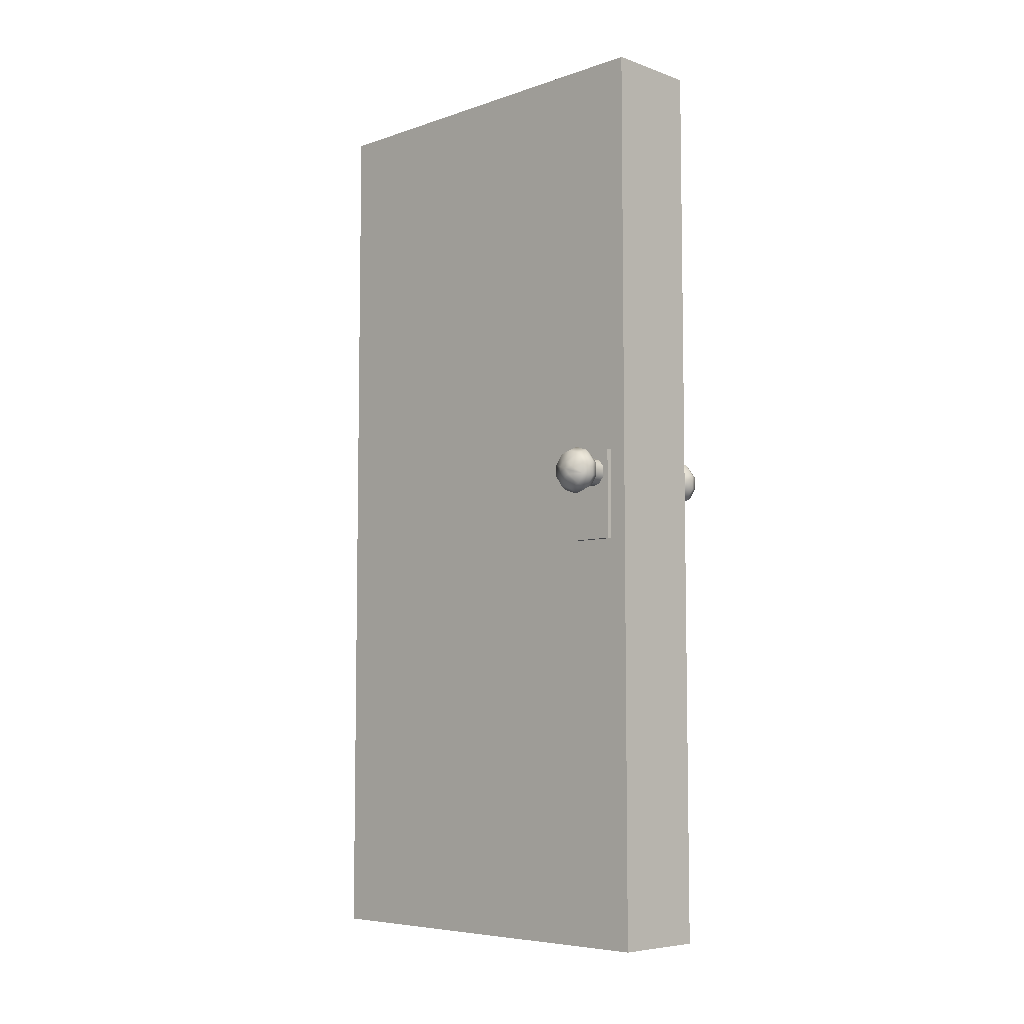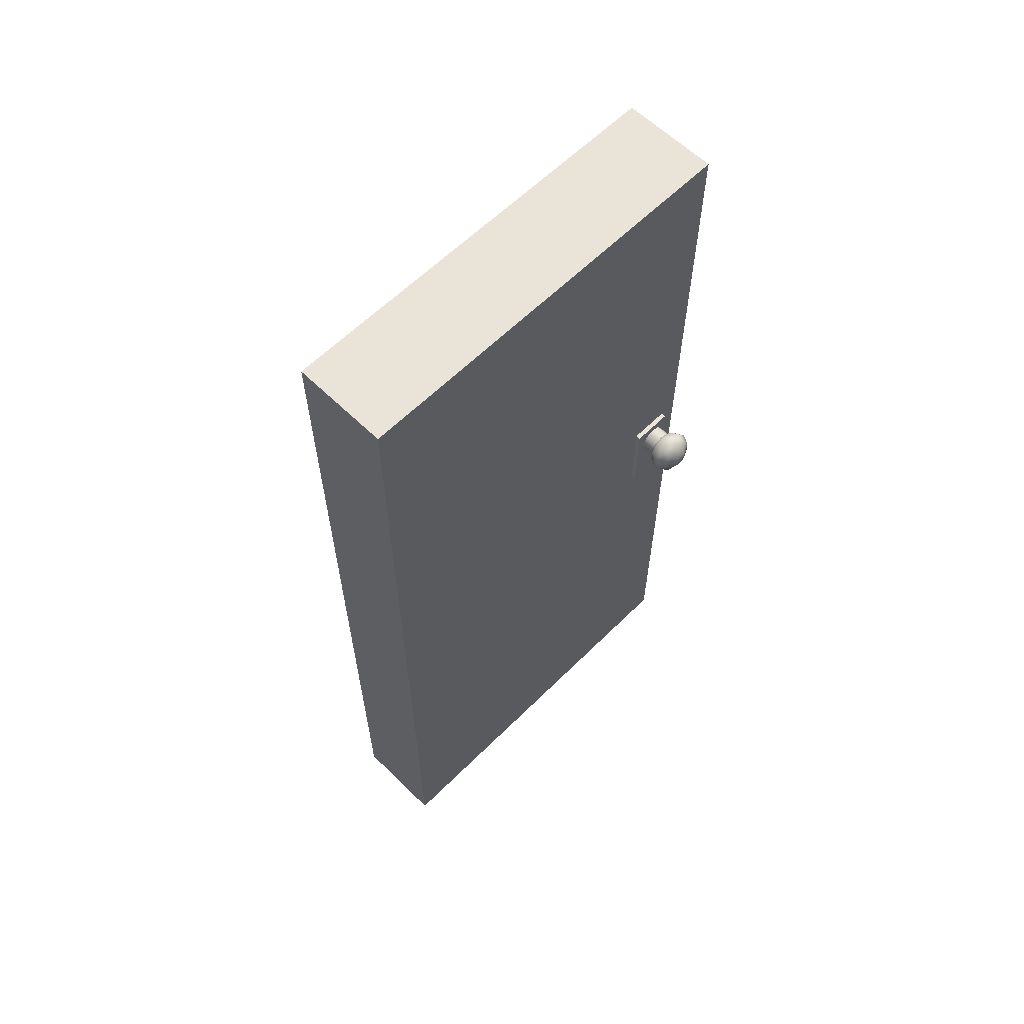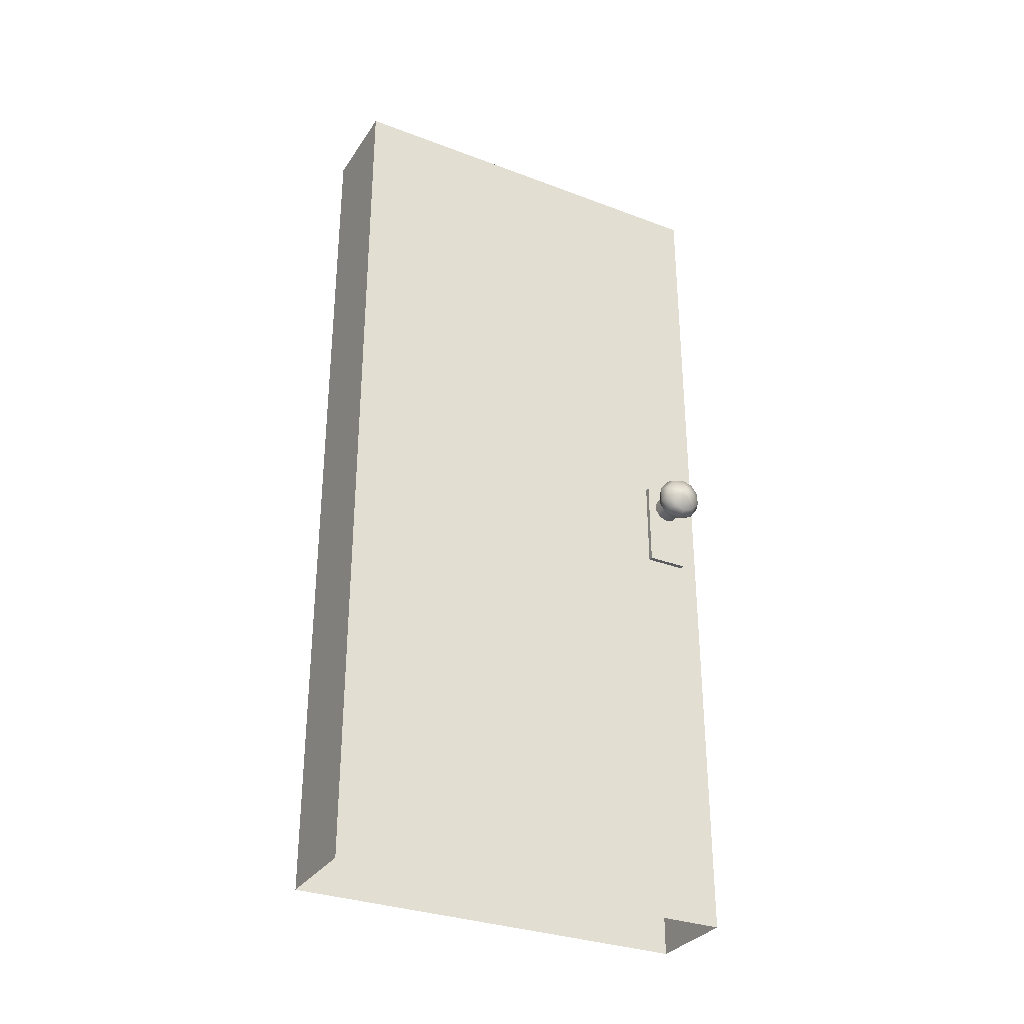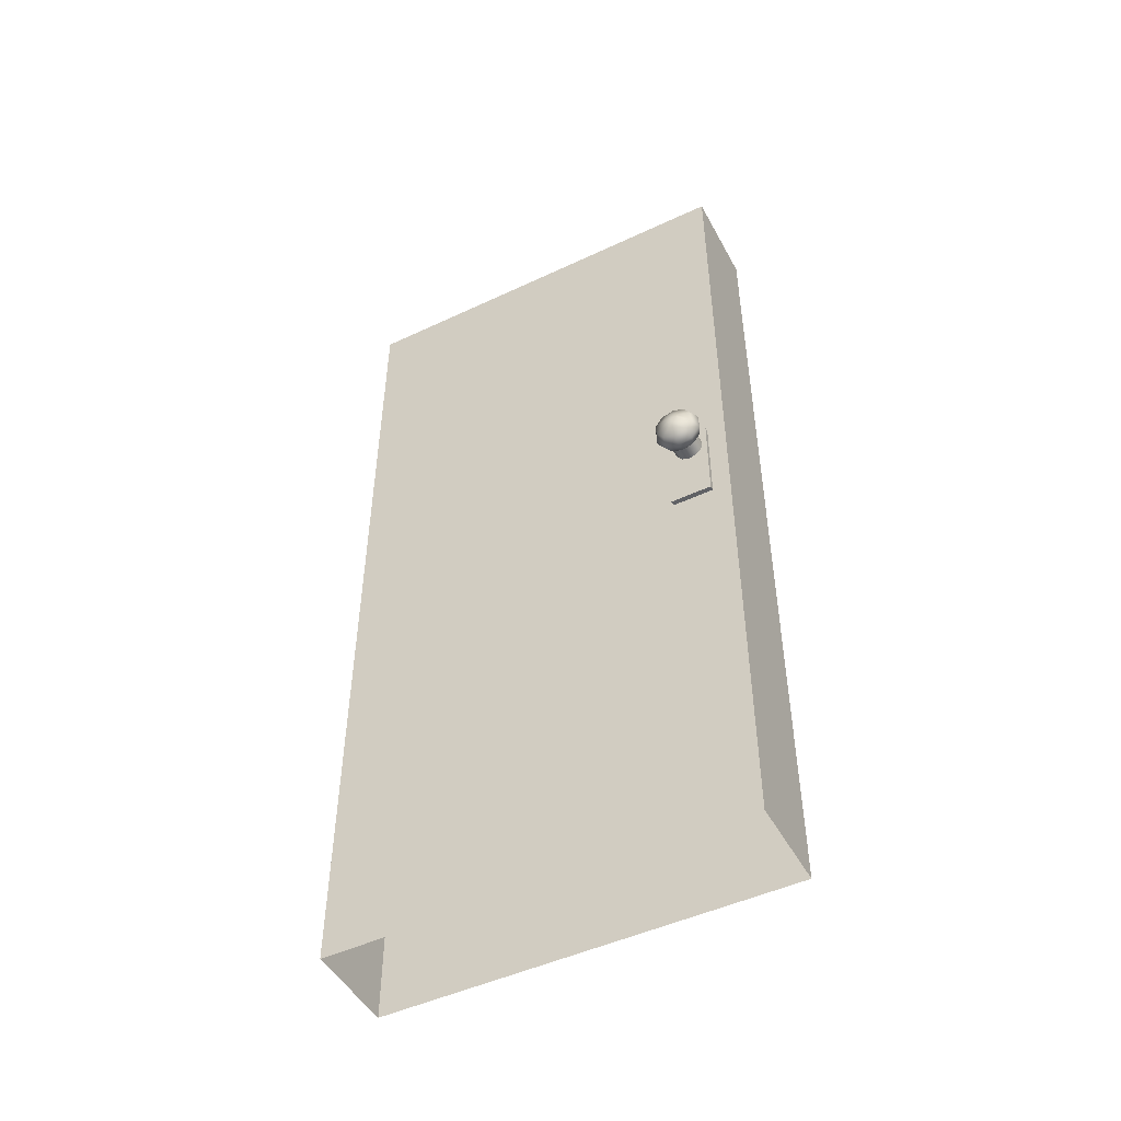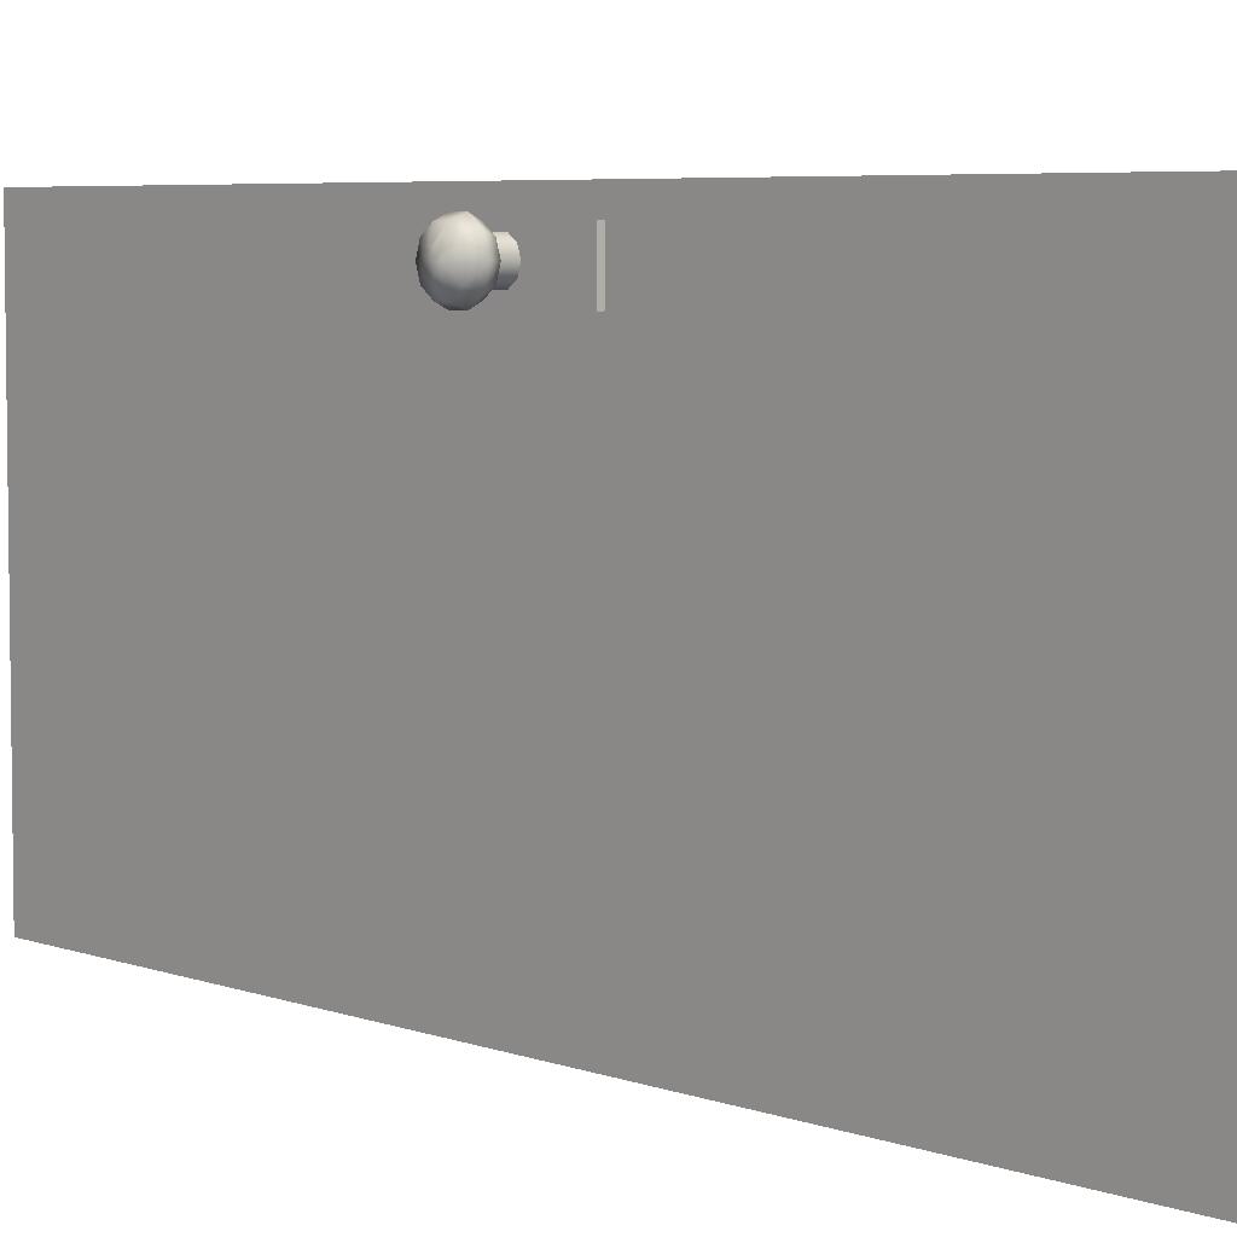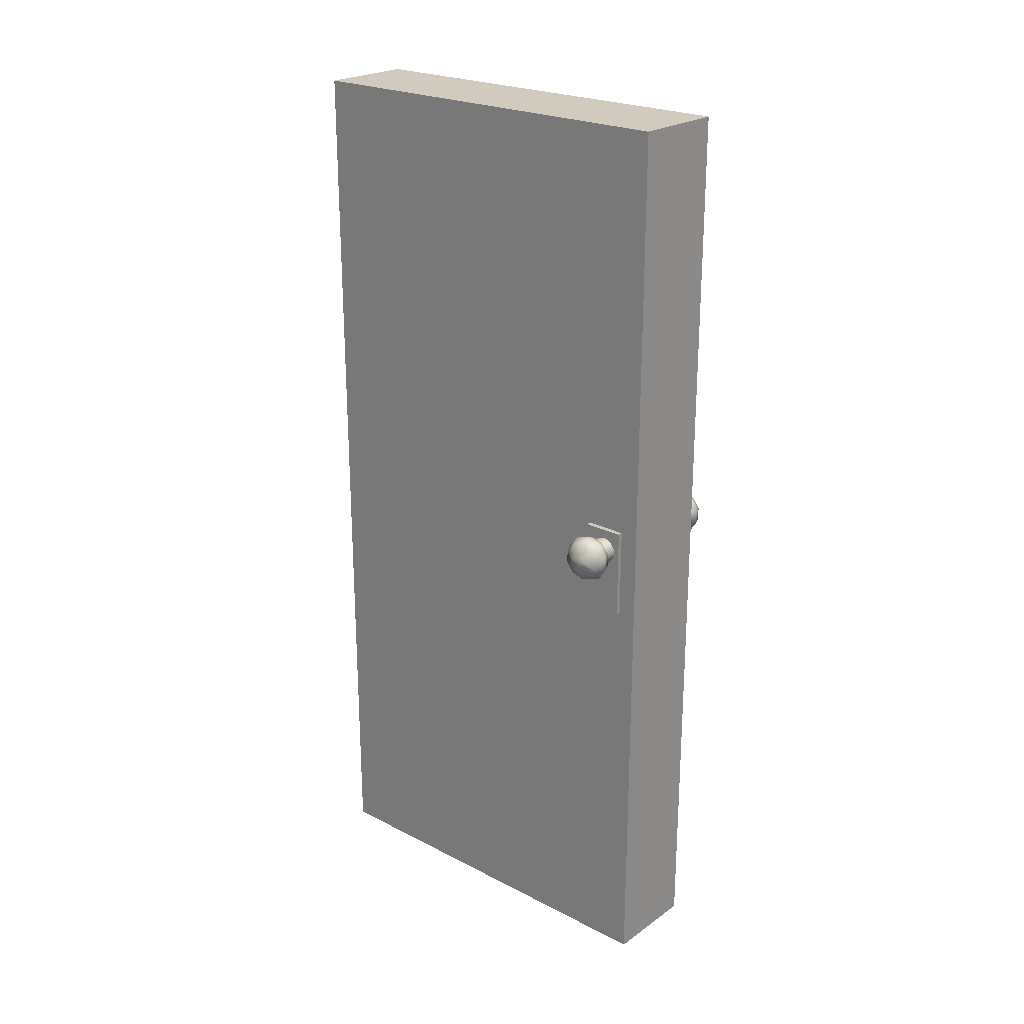
<metadata>
{"format":"obj","ext":"obj","renderer":"f3d","projection":"perspective","resolution":1024,"background":"white","views":[{"elev":-6.5,"azim":134.7,"up":"+Z"},{"elev":61.2,"azim":44.8,"up":"+Z"},{"elev":-31.7,"azim":62.0,"up":"+Z"},{"elev":-48.6,"azim":117.6,"up":"+Z"},{"elev":5.4,"azim":138.8,"up":"+Y"},{"elev":23.4,"azim":130.8,"up":"+Z"}]}
</metadata>
<code>
o Door.001
v 3.25 8.29 8.55
v 3.25 8.29 10.45
v 5.45 8.29 10.45
v 5.45 8.29 8.55
v 3.25 7.425 10.45
v 5.45 7.425 10.45
v 5.45 7.425 8.55
v 3.25 7.425 8.55
v 3.35 8.675 19
v 5.35 8.675 19
v 5.35 8.675 -2e-06
v 3.35 8.675 -2e-06
v 5.35 0.025 19
v 3.35 0.025 19
v 3.35 0.025 2e-06
v 5.35 0.025 2e-06
v 2.983 7.721 10.21
v 2.906 7.656 10.3
v 2.906 7.509 10.1
v 2.983 7.615 10.07
v 2.906 7.509 9.85
v 2.983 7.615 9.884
v 2.906 7.656 9.648
v 2.983 7.721 9.737
v 2.906 7.894 9.57
v 2.983 7.894 9.681
v 2.906 8.132 9.648
v 2.983 8.067 9.737
v 2.906 8.279 9.85
v 2.983 8.174 9.884
v 2.906 8.279 10.1
v 2.983 8.174 10.07
v 2.906 8.132 10.3
v 2.983 8.067 10.21
v 2.906 7.894 10.38
v 2.983 7.894 10.27
v 2.701 7.6 10.38
v 2.701 7.419 10.13
v 2.701 7.419 9.82
v 2.701 7.6 9.57
v 2.701 7.894 9.475
v 2.701 8.188 9.57
v 2.701 8.37 9.82
v 2.701 8.37 10.13
v 2.701 8.188 10.38
v 2.701 7.894 10.48
v 2.495 7.656 10.3
v 2.495 7.509 10.1
v 2.495 7.509 9.85
v 2.495 7.656 9.648
v 2.495 7.894 9.57
v 2.495 8.132 9.648
v 2.495 8.279 9.85
v 2.495 8.279 10.1
v 2.495 8.132 10.3
v 2.495 7.894 10.38
v 2.369 7.803 10.1
v 2.369 7.747 10.02
v 2.369 7.747 9.927
v 2.369 7.803 9.85
v 2.369 7.894 9.82
v 2.369 7.985 9.85
v 2.369 8.041 9.927
v 2.369 8.041 10.02
v 2.369 7.985 10.1
v 2.369 7.894 10.13
v 2.351 7.894 9.975
v 3.414 7.615 10.07
v 3.414 7.721 10.21
v 3.414 7.615 9.884
v 3.414 7.721 9.737
v 3.414 7.894 9.681
v 3.414 8.067 9.737
v 3.414 8.174 9.884
v 3.414 8.174 10.07
v 3.414 8.067 10.21
v 3.414 7.894 10.27
v 5.717 7.721 10.21
v 5.717 7.615 10.07
v 5.794 7.509 10.1
v 5.794 7.656 10.3
v 5.717 7.615 9.884
v 5.794 7.509 9.85
v 5.717 7.721 9.737
v 5.794 7.656 9.648
v 5.717 7.894 9.681
v 5.794 7.894 9.57
v 5.717 8.067 9.737
v 5.794 8.132 9.648
v 5.717 8.174 9.884
v 5.794 8.279 9.85
v 5.717 8.174 10.07
v 5.794 8.279 10.1
v 5.717 8.067 10.21
v 5.794 8.132 10.3
v 5.717 7.894 10.27
v 5.794 7.894 10.38
v 5.999 7.419 10.13
v 5.999 7.6 10.38
v 5.999 7.419 9.82
v 5.999 7.6 9.57
v 5.999 7.894 9.475
v 5.999 8.188 9.57
v 5.999 8.37 9.82
v 5.999 8.37 10.13
v 5.999 8.188 10.38
v 5.999 7.894 10.48
v 6.205 7.509 10.1
v 6.205 7.656 10.3
v 6.205 7.509 9.85
v 6.205 7.656 9.648
v 6.205 7.894 9.57
v 6.205 8.132 9.648
v 6.205 8.279 9.85
v 6.205 8.279 10.1
v 6.205 8.132 10.3
v 6.205 7.894 10.38
v 6.331 7.747 10.02
v 6.331 7.803 10.1
v 6.331 7.747 9.927
v 6.331 7.803 9.85
v 6.331 7.894 9.82
v 6.331 7.985 9.85
v 6.331 8.041 9.927
v 6.331 8.041 10.02
v 6.331 7.985 10.1
v 6.331 7.894 10.13
v 6.349 7.894 9.975
v 5.286 7.721 10.21
v 5.286 7.615 10.07
v 5.286 7.615 9.884
v 5.286 7.721 9.737
v 5.286 7.894 9.681
v 5.286 8.067 9.737
v 5.286 8.174 9.884
v 5.286 8.174 10.07
v 5.286 8.067 10.21
v 5.286 7.894 10.27
f 2 4 1
f 6 2 5
f 6 8 7
f 5 1 8
f 4 6 7
f 8 4 7
f 10 12 9
f 10 14 13
f 14 16 13
f 9 15 14
f 11 13 16
f 2 3 4
f 6 3 2
f 6 5 8
f 5 2 1
f 4 3 6
f 8 1 4
f 10 11 12
f 10 9 14
f 14 15 16
f 9 12 15
f 11 10 13
f 18 20 17
f 19 22 20
f 22 23 24
f 23 26 24
f 25 28 26
f 27 30 28
f 29 32 30
f 32 33 34
f 34 35 36
f 35 17 36
f 18 38 19
f 19 39 21
f 23 39 40
f 23 41 25
f 27 41 42
f 27 43 29
f 29 44 31
f 33 44 45
f 33 46 35
f 18 46 37
f 38 47 48
f 39 48 49
f 39 50 40
f 41 50 51
f 41 52 42
f 43 52 53
f 43 54 44
f 44 55 45
f 46 55 56
f 46 47 37
f 48 57 58
f 48 59 49
f 49 60 50
f 50 61 51
f 52 61 62
f 53 62 63
f 53 64 54
f 54 65 55
f 55 66 56
f 47 66 57
f 57 67 58
f 58 67 59
f 59 67 60
f 60 67 61
f 61 67 62
f 62 67 63
f 63 67 64
f 64 67 65
f 65 67 66
f 66 67 57
f 68 17 20
f 70 20 22
f 71 22 24
f 72 24 26
f 73 26 28
f 74 28 30
f 75 30 32
f 76 32 34
f 77 34 36
f 69 36 17
f 79 81 78
f 82 80 79
f 82 85 83
f 86 85 84
f 88 87 86
f 90 89 88
f 92 91 90
f 92 95 93
f 94 97 95
f 78 97 96
f 98 81 80
f 100 80 83
f 85 100 83
f 102 85 87
f 89 102 87
f 104 89 91
f 93 104 91
f 95 105 93
f 107 95 97
f 81 107 97
f 98 109 99
f 110 98 100
f 111 100 101
f 102 111 101
f 113 102 103
f 104 113 103
f 105 114 104
f 116 105 106
f 107 116 106
f 109 107 99
f 108 119 109
f 120 108 110
f 121 110 111
f 122 111 112
f 113 122 112
f 114 123 113
f 125 114 115
f 126 115 116
f 127 116 117
f 109 127 117
f 119 118 128
f 118 120 128
f 120 121 128
f 121 122 128
f 122 123 128
f 123 124 128
f 124 125 128
f 125 126 128
f 126 127 128
f 127 119 128
f 78 130 79
f 79 131 82
f 82 132 84
f 84 133 86
f 86 134 88
f 88 135 90
f 90 136 92
f 92 137 94
f 94 138 96
f 96 129 78
f 18 19 20
f 19 21 22
f 22 21 23
f 23 25 26
f 25 27 28
f 27 29 30
f 29 31 32
f 32 31 33
f 34 33 35
f 35 18 17
f 18 37 38
f 19 38 39
f 23 21 39
f 23 40 41
f 27 25 41
f 27 42 43
f 29 43 44
f 33 31 44
f 33 45 46
f 18 35 46
f 38 37 47
f 39 38 48
f 39 49 50
f 41 40 50
f 41 51 52
f 43 42 52
f 43 53 54
f 44 54 55
f 46 45 55
f 46 56 47
f 48 47 57
f 48 58 59
f 49 59 60
f 50 60 61
f 52 51 61
f 53 52 62
f 53 63 64
f 54 64 65
f 55 65 66
f 47 56 66
f 68 69 17
f 70 68 20
f 71 70 22
f 72 71 24
f 73 72 26
f 74 73 28
f 75 74 30
f 76 75 32
f 77 76 34
f 69 77 36
f 79 80 81
f 82 83 80
f 82 84 85
f 86 87 85
f 88 89 87
f 90 91 89
f 92 93 91
f 92 94 95
f 94 96 97
f 78 81 97
f 98 99 81
f 100 98 80
f 85 101 100
f 102 101 85
f 89 103 102
f 104 103 89
f 93 105 104
f 95 106 105
f 107 106 95
f 81 99 107
f 98 108 109
f 110 108 98
f 111 110 100
f 102 112 111
f 113 112 102
f 104 114 113
f 105 115 114
f 116 115 105
f 107 117 116
f 109 117 107
f 108 118 119
f 120 118 108
f 121 120 110
f 122 121 111
f 113 123 122
f 114 124 123
f 125 124 114
f 126 125 115
f 127 126 116
f 109 119 127
f 78 129 130
f 79 130 131
f 82 131 132
f 84 132 133
f 86 133 134
f 88 134 135
f 90 135 136
f 92 136 137
f 94 137 138
f 96 138 129

</code>
